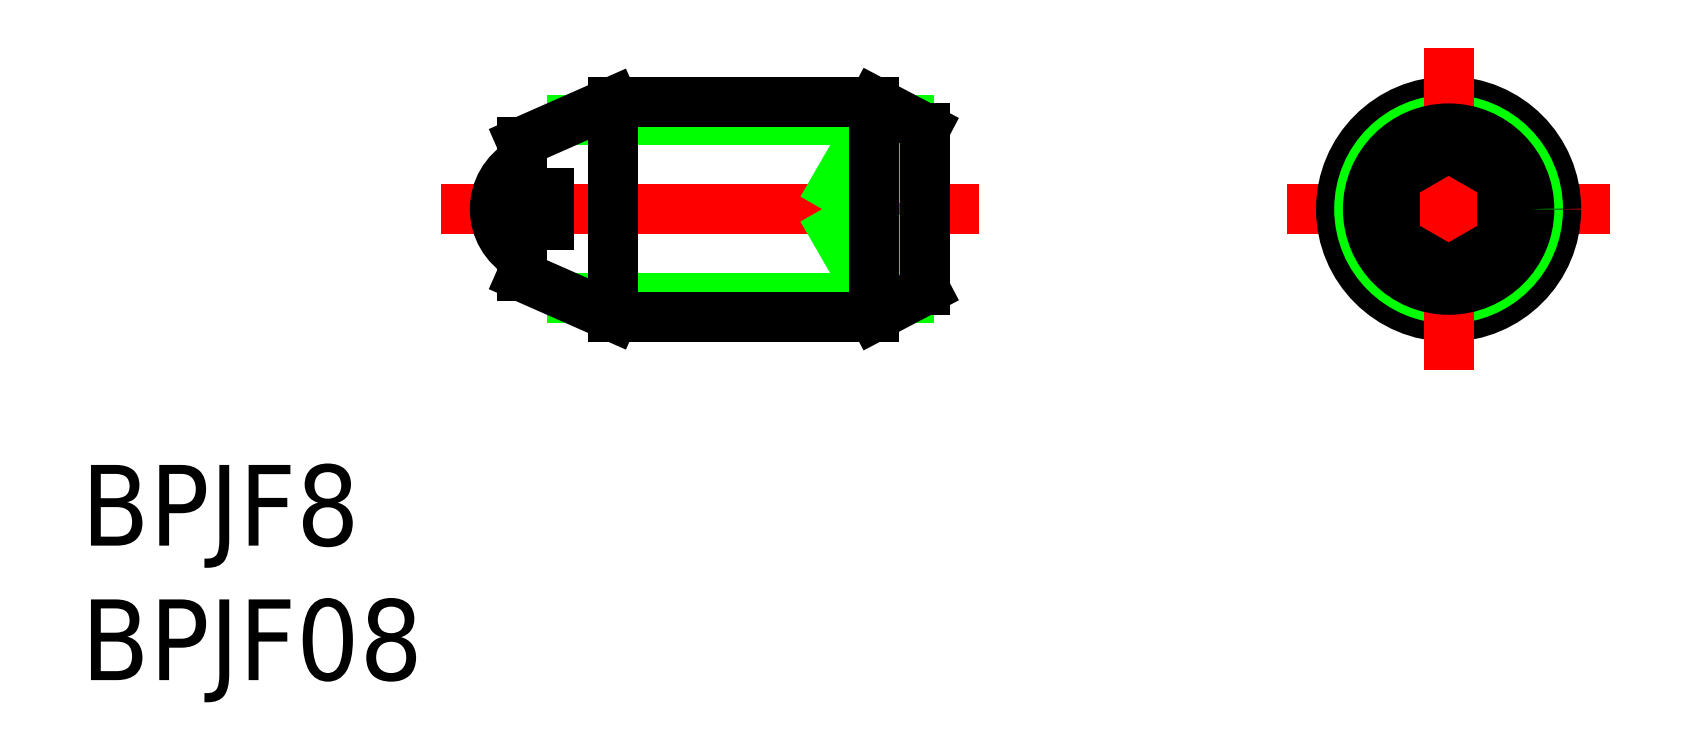
<metadata>
{"format":"dxf","ext":"dxf","renderer":"ezdxf+matplotlib","layout":"modelspace","background":"white","min_lineweight":24,"dpi":150}
</metadata>
<code>
0
SECTION
2
ENTITIES
0
LINE
8
0
10
-20.08
20
3.324
30
0
11
-32.59
21
3.323
31
0
0
LINE
8
0
10
-20.08
20
-3.324
30
0
11
-32.59
21
-3.324
31
0
0
LINE
8
CENTER
10
-37.46
20
0
30
0
11
-17.46
21
0
31
0
0
LINE
8
0
10
-31.06
20
4
30
0
11
-34.46
21
2.5
31
0
0
LINE
8
0
10
-31.06
20
-4
30
0
11
-34.46
21
-2.5
31
0
0
LINE
8
0
10
-34.46
20
2.5
30
0
11
-34.46
21
0.6
31
0
0
LINE
8
0
10
-34.46
20
-0.6
30
0
11
-34.46
21
-2.5
31
0
0
LINE
8
0
10
-34.46
20
0.6
30
0
11
-33.46
21
0.6
31
0
0
LINE
8
0
10
-34.46
20
-0.6
30
0
11
-33.46
21
-0.6
31
0
0
ARC
8
0
10
-33.46
20
0
30
0
40
2
50
120
51
240
0
LINE
8
0
10
-33.46
20
0.6
30
0
11
-33.46
21
-0.6
31
0
0
LINE
8
0
10
-19.46
20
2.309
30
0
11
-21.96
21
2.309
31
0
0
LINE
8
0
10
-19.46
20
1.155
30
0
11
-21.96
21
1.155
31
0
0
LINE
8
0
10
-19.46
20
-1.155
30
0
11
-21.96
21
-1.155
31
0
0
LINE
8
0
10
-19.46
20
-2.309
30
0
11
-21.96
21
-2.309
31
0
0
LINE
8
0
10
-19.46
20
-3
30
0
11
-21.36
21
-4
31
0
0
LINE
8
0
10
-21.36
20
4
30
0
11
-19.46
21
3
31
0
0
LINE
8
0
10
-21.96
20
2.309
30
0
11
-23.29
21
0
31
0
0
LINE
8
0
10
-21.96
20
2.309
30
0
11
-21.96
21
-2.309
31
0
0
LINE
8
0
10
-31.06
20
4
30
0
11
-31.06
21
-4
31
0
0
LINE
8
0
10
-21.36
20
-4
30
0
11
-31.06
21
-4
31
0
0
LINE
8
0
10
-21.96
20
-2.309
30
0
11
-23.29
21
0
31
0
0
LINE
8
0
10
-21.36
20
4
30
0
11
-31.06
21
4
31
0
0
LINE
8
0
10
-19.46
20
3
30
0
11
-19.46
21
-3
31
0
0
LINE
8
CENTER
10
-6
20
0
30
0
11
6
21
0
31
0
0
CIRCLE
8
0
10
0
20
0
30
0
40
4
0
CIRCLE
8
0
10
0
20
0
30
0
40
3.324
0
LINE
8
CENTER
10
0
20
6
30
0
11
0
21
-6
31
0
0
TEXT
8
0
10
-50.84
20
-12.51
30
0
40
3
1
BPJF8
0
TEXT
8
0
10
-50.84
20
-17.51
30
0
40
3
1
BPJF08
0
CIRCLE
8
0
10
0
20
0
30
0
40
3
0
CIRCLE
8
0
10
0
20
0
30
0
40
2.309
0
LINE
8
0
10
-2
20
-1.155
30
0
11
0
21
-2.309
31
0
0
LINE
8
0
10
0
20
-2.309
30
0
11
2
21
-1.155
31
0
0
LINE
8
0
10
2
20
-1.155
30
0
11
2
21
1.155
31
0
0
LINE
8
0
10
2
20
1.155
30
0
11
0
21
2.309
31
0
0
LINE
8
0
10
0
20
2.309
30
0
11
-2
21
1.155
31
0
0
LINE
8
0
10
-2
20
1.155
30
0
11
-2
21
-1.155
31
0
0
LINE
8
0
10
-21.36
20
4
30
0
11
-21.36
21
-4
31
0
0
ENDSEC
0
EOF

</code>
